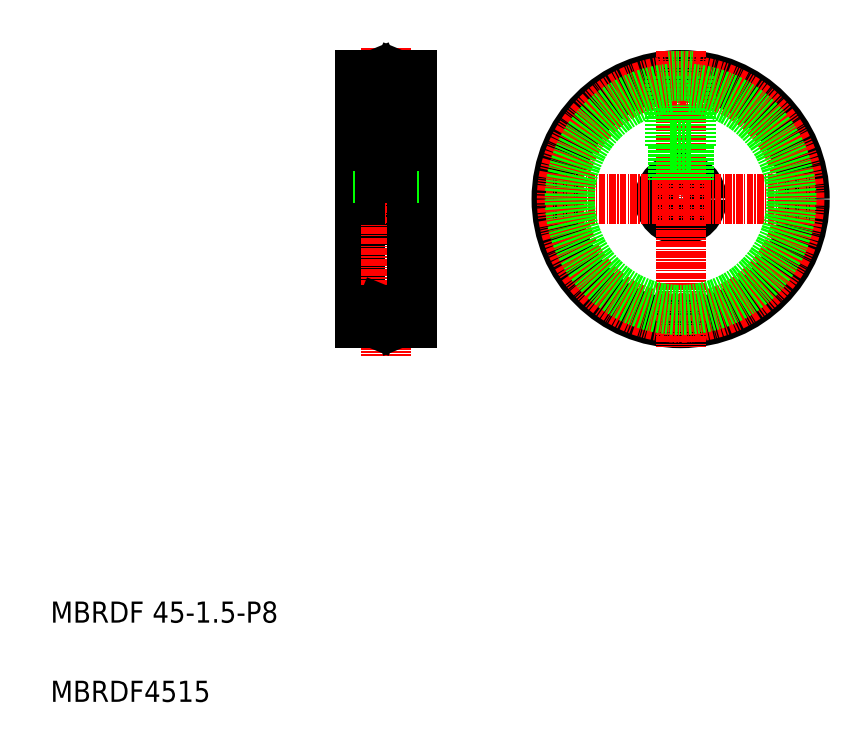
<metadata>
{"format":"dxf","ext":"dxf","renderer":"ezdxf+matplotlib","layout":"modelspace","background":"white","min_lineweight":24,"dpi":150}
</metadata>
<code>
0
SECTION
2
ENTITIES
0
LINE
8
0
10
64.28
20
254.1
30
0
11
74.28
21
254.1
31
0
0
LINE
8
0
10
64.28
20
262.1
30
0
11
74.28
21
262.1
31
0
0
LINE
8
CENTER
10
60.03
20
258.1
30
0
11
78.54
21
258.1
31
0
0
LINE
8
0
10
64.28
20
258.1
30
0
11
64.28
21
234.6
31
0
0
LINE
8
CENTER
10
69.28
20
286.8
30
0
11
69.28
21
228.3
31
0
0
TEXT
8
0
10
5.746
20
177.9
30
0
40
4
1
MBRDF 45-1.5-P8
0
TEXT
8
0
10
5.746
20
162.9
30
0
40
4
1
MBRDF4515
0
LINE
8
0
10
64.28
20
248.6
30
0
11
64.28
21
248.6
31
0
0
LINE
8
0
10
64.28
20
252.6
30
0
11
64.28
21
252.6
31
0
0
LINE
8
0
10
74.28
20
281.6
30
0
11
74.28
21
234.6
31
0
0
LINE
8
0
10
64.28
20
258.1
30
0
11
64.28
21
281.6
31
0
0
LINE
8
0
10
67.78
20
262.1
30
0
11
67.78
21
268.1
31
0
0
LINE
8
0
10
68.08
20
262.1
30
0
11
68.08
21
268.1
31
0
0
LINE
8
CENTER
10
67.63
20
280.6
30
0
11
70.93
21
280.6
31
0
0
CIRCLE
8
0
10
125.1
20
258.1
30
0
40
4
0
CIRCLE
8
0
10
125.1
20
258.1
30
0
40
23.5
0
LINE
8
CENTER
10
125.1
20
286.2
30
0
11
125.1
21
230
31
0
0
LINE
8
CENTER
10
99.58
20
258.1
30
0
11
150.6
21
258.1
31
0
0
LINE
8
0
10
70.78
20
262.1
30
0
11
70.78
21
268.1
31
0
0
LINE
8
0
10
70.48
20
262.1
30
0
11
70.48
21
268.1
31
0
0
LINE
8
0
10
123.6
20
268.1
30
0
11
123.6
21
261.8
31
0
0
LINE
8
0
10
123.9
20
268.1
30
0
11
123.9
21
261.9
31
0
0
LINE
8
0
10
126.6
20
268.1
30
0
11
126.6
21
261.8
31
0
0
LINE
8
0
10
126.3
20
268.1
30
0
11
126.3
21
261.9
31
0
0
LINE
8
0
10
71.28
20
268.1
30
0
11
67.28
21
268.1
31
0
0
LINE
8
0
10
71.28
20
268.1
30
0
11
71.28
21
281.4
31
0
0
LINE
8
0
10
67.28
20
268.1
30
0
11
67.28
21
281.4
31
0
0
LINE
8
0
10
127.1
20
281.4
30
0
11
127.1
21
268.1
31
0
0
LINE
8
0
10
123.1
20
281.4
30
0
11
123.1
21
268.1
31
0
0
LINE
8
0
10
123.1
20
268.1
30
0
11
123.6
21
268.1
31
0
0
LINE
8
0
10
127.1
20
268.1
30
0
11
126.3
21
268.1
31
0
0
LINE
8
0
10
123.9
20
268.1
30
0
11
123.1
21
268.1
31
0
0
LINE
8
0
10
123.1
20
268.1
30
0
11
127.1
21
268.1
31
0
0
CIRCLE
8
CENTER
10
125.1
20
258.1
30
0
40
22.5
0
ARC
8
0
10
125.1
20
258.1
30
0
40
21
50
95.47
51
84.53
0
LINE
8
0
10
64.28
20
281.6
30
0
11
67.22
21
281.6
31
0
0
LINE
8
0
10
71.35
20
281.6
30
0
11
74.28
21
281.6
31
0
0
LINE
8
0
10
67.22
20
281.6
30
0
11
68.26
21
279.1
31
0
0
LINE
8
0
10
71.35
20
281.6
30
0
11
70.31
21
279.1
31
0
0
LINE
8
0
10
68.26
20
279.1
30
0
11
70.31
21
279.1
31
0
0
LINE
8
CENTER
10
67.63
20
235.6
30
0
11
70.93
21
235.6
31
0
0
LINE
8
0
10
64.28
20
234.6
30
0
11
67.22
21
234.6
31
0
0
LINE
8
0
10
71.35
20
234.6
30
0
11
74.28
21
234.6
31
0
0
LINE
8
0
10
67.22
20
234.6
30
0
11
68.26
21
237.1
31
0
0
LINE
8
0
10
71.35
20
234.6
30
0
11
70.31
21
237.1
31
0
0
LINE
8
0
10
68.26
20
237.1
30
0
11
70.31
21
237.1
31
0
0
ARC
8
0
10
125.1
20
258.1
30
0
40
23.34
50
85.09
51
94.91
0
ENDSEC
0
EOF

</code>
